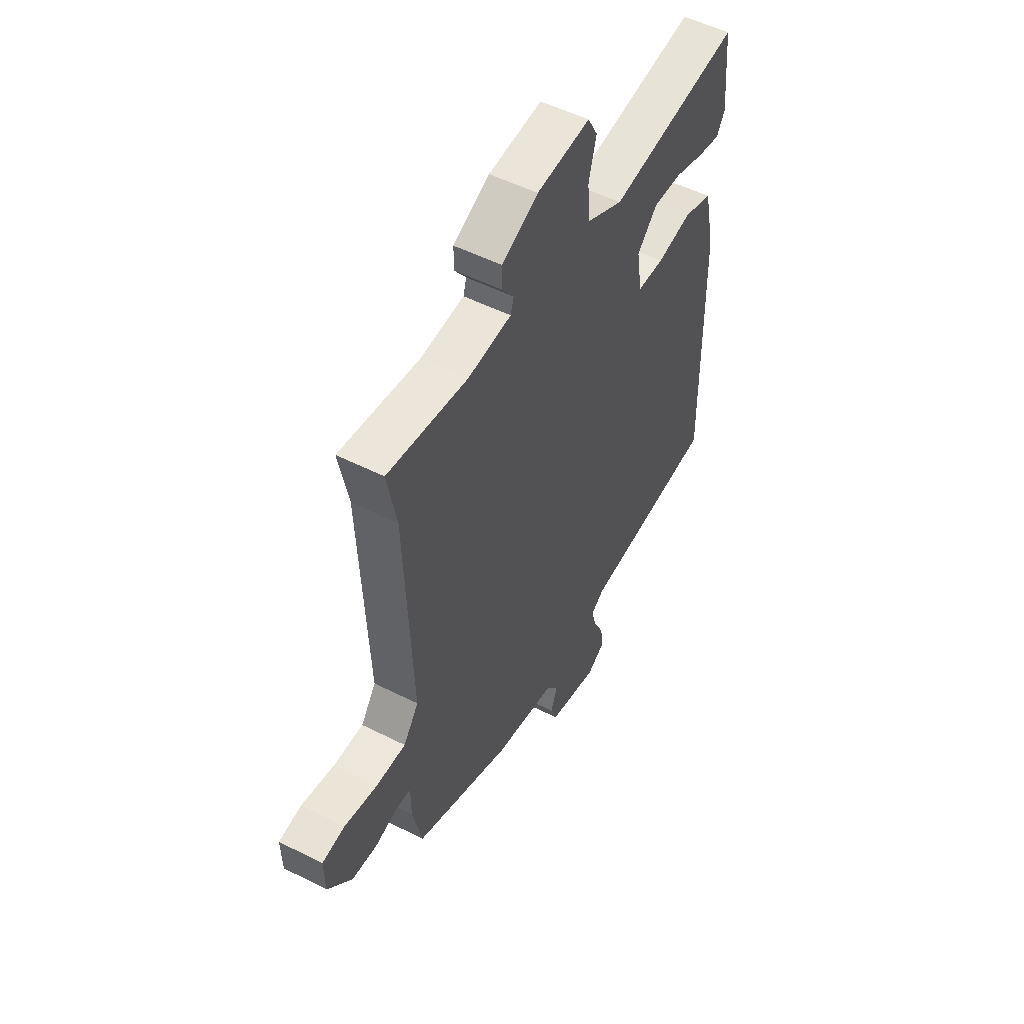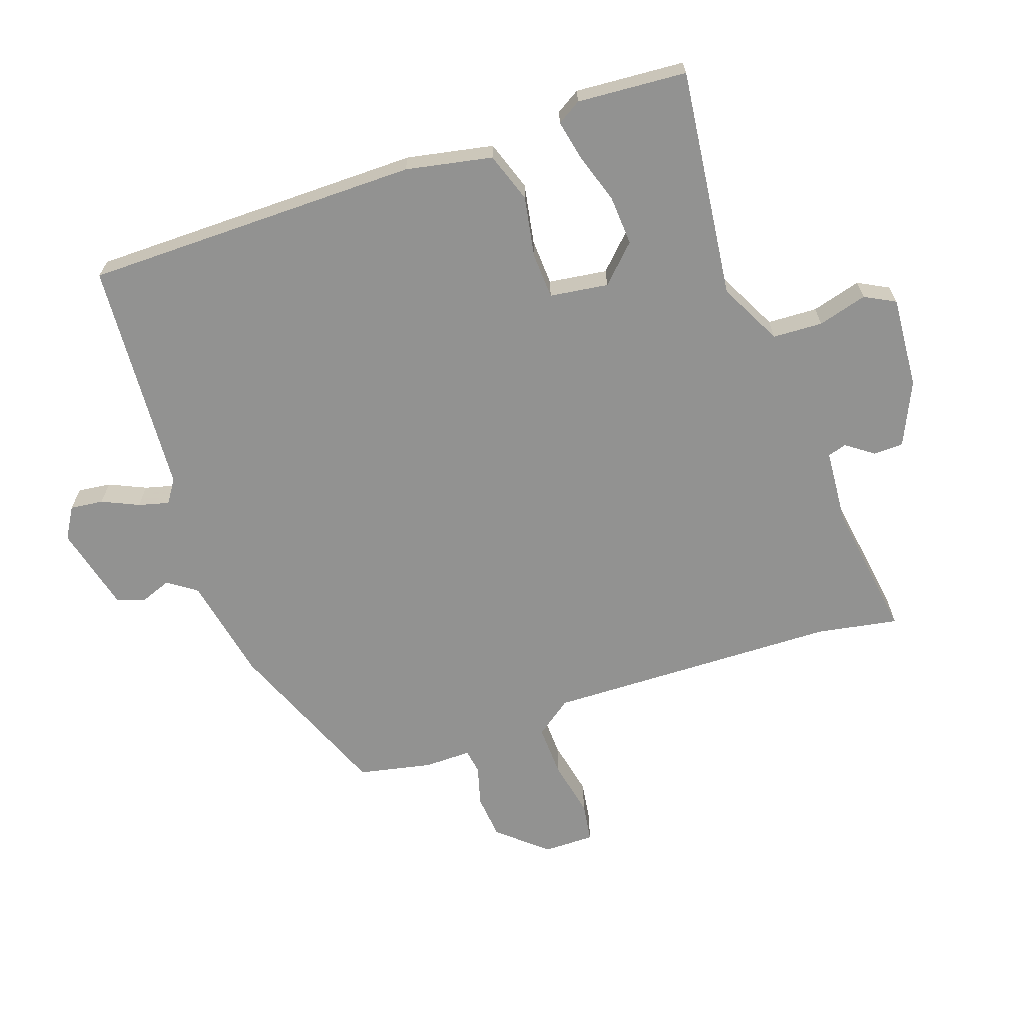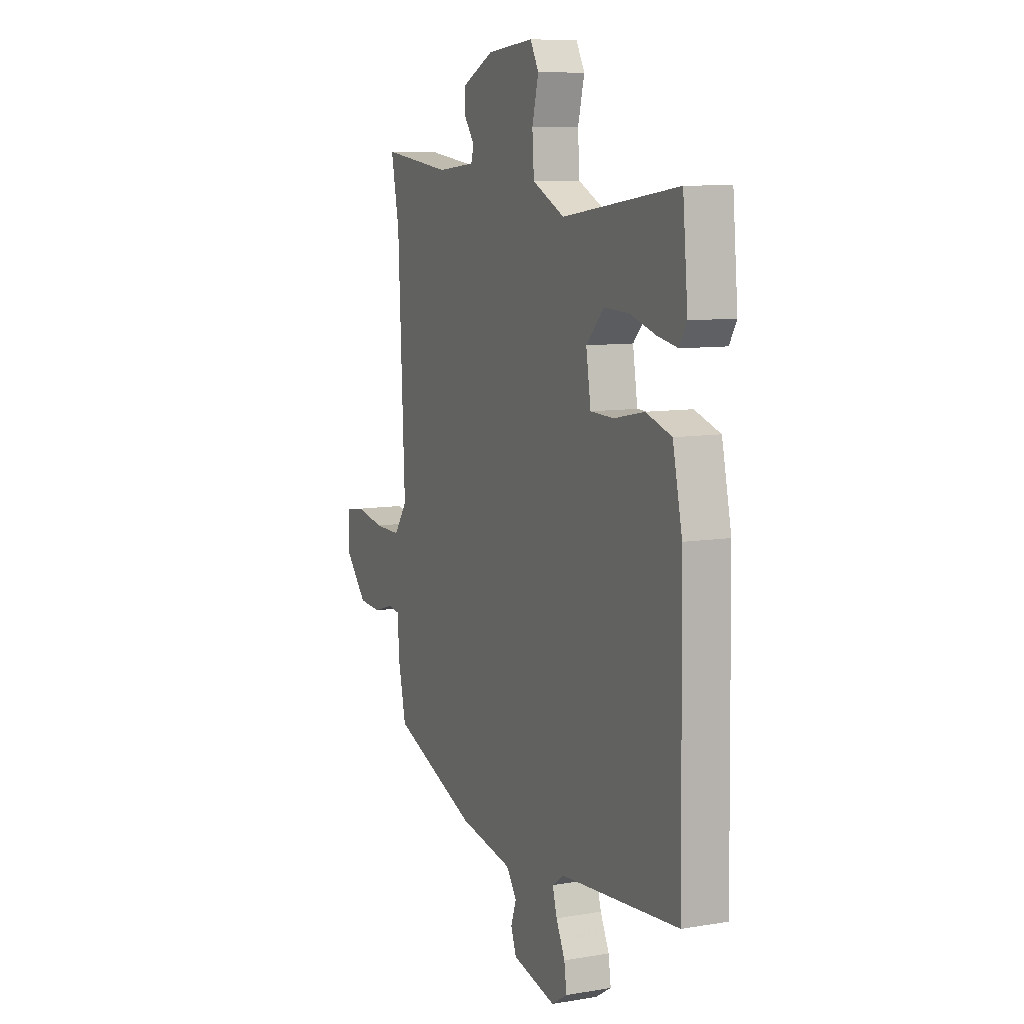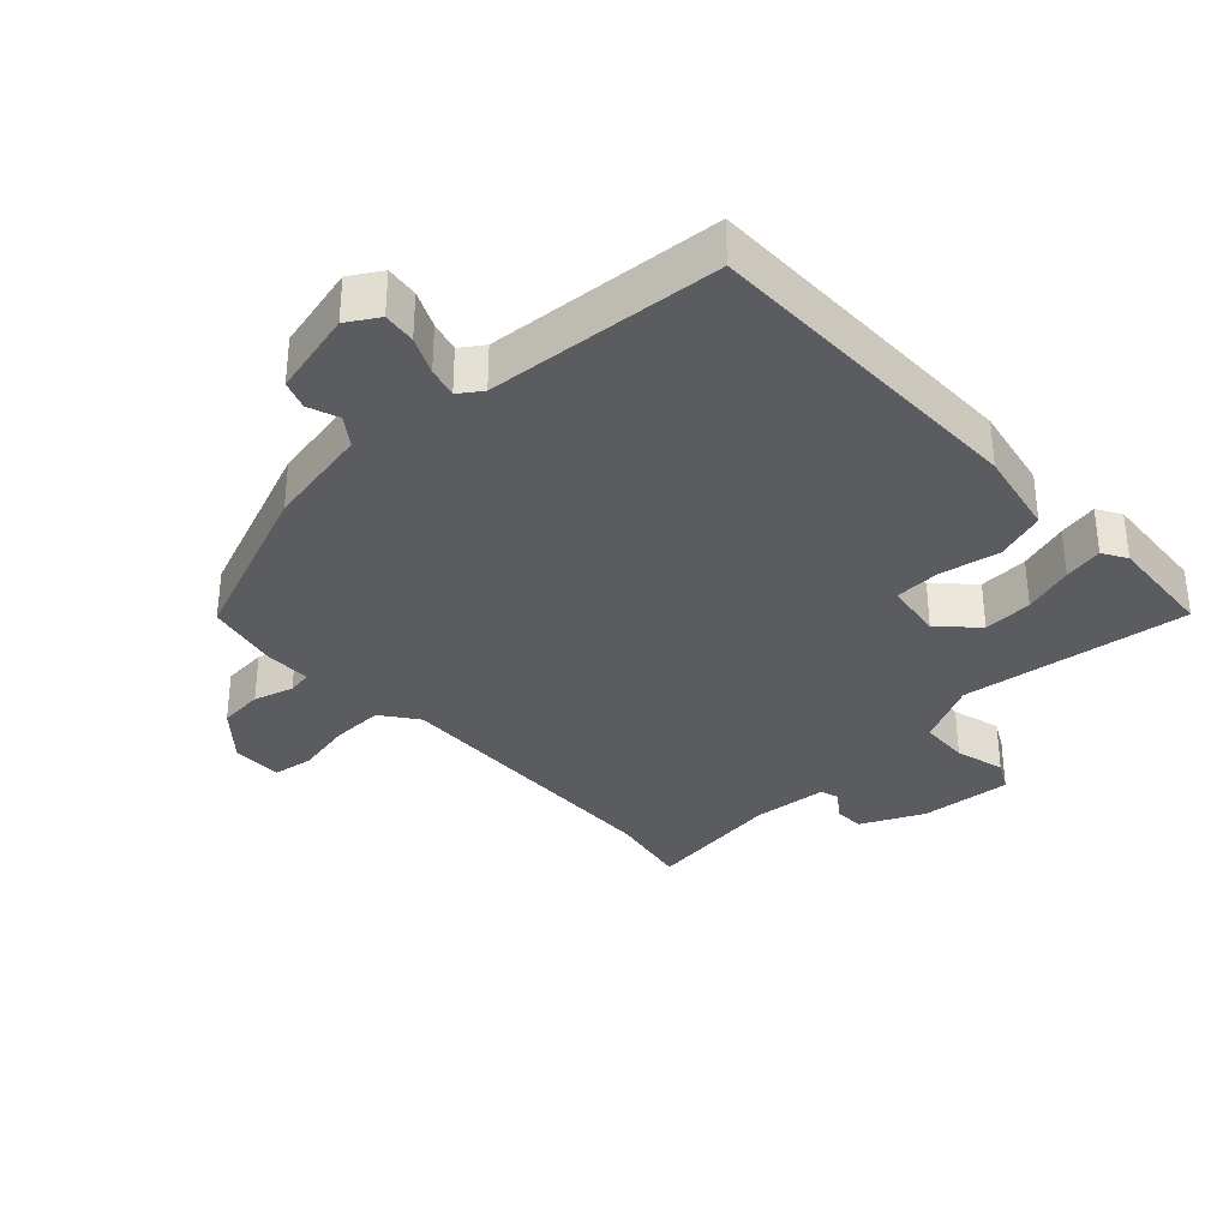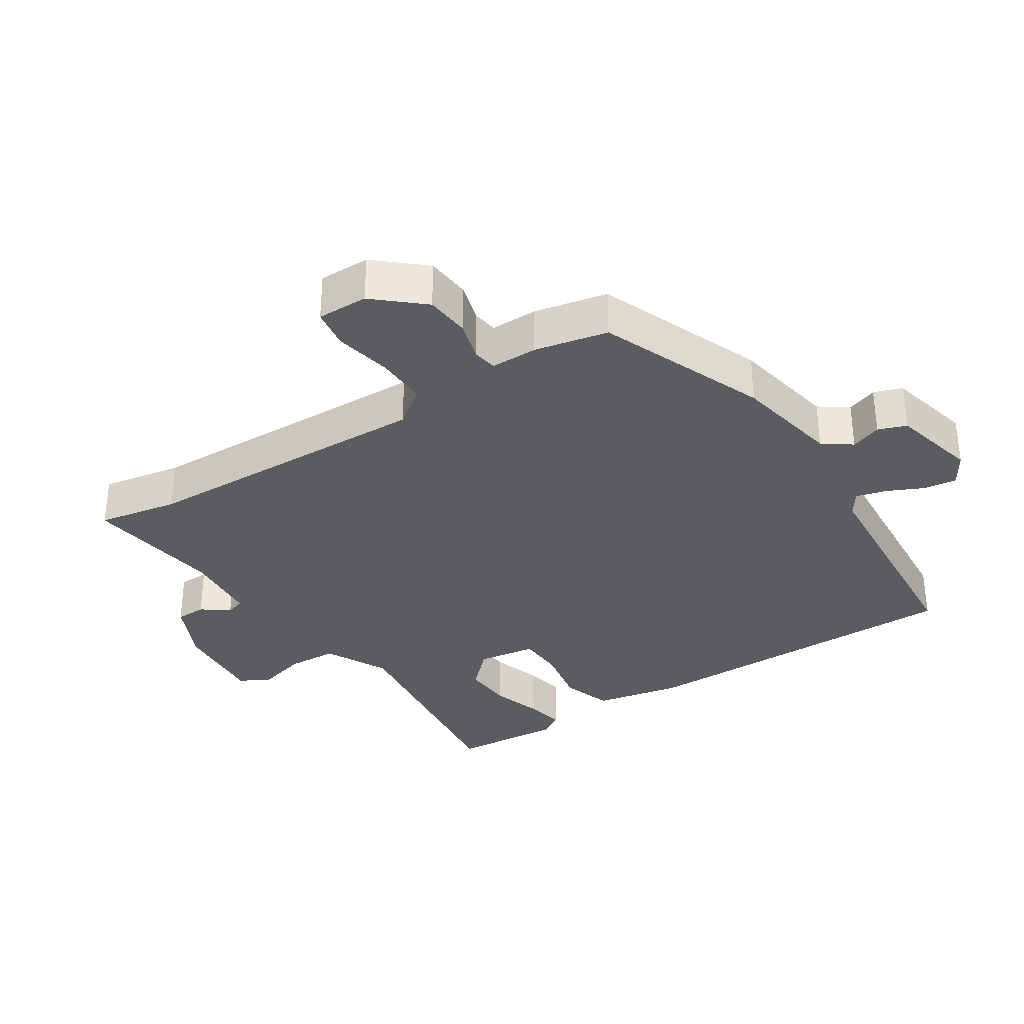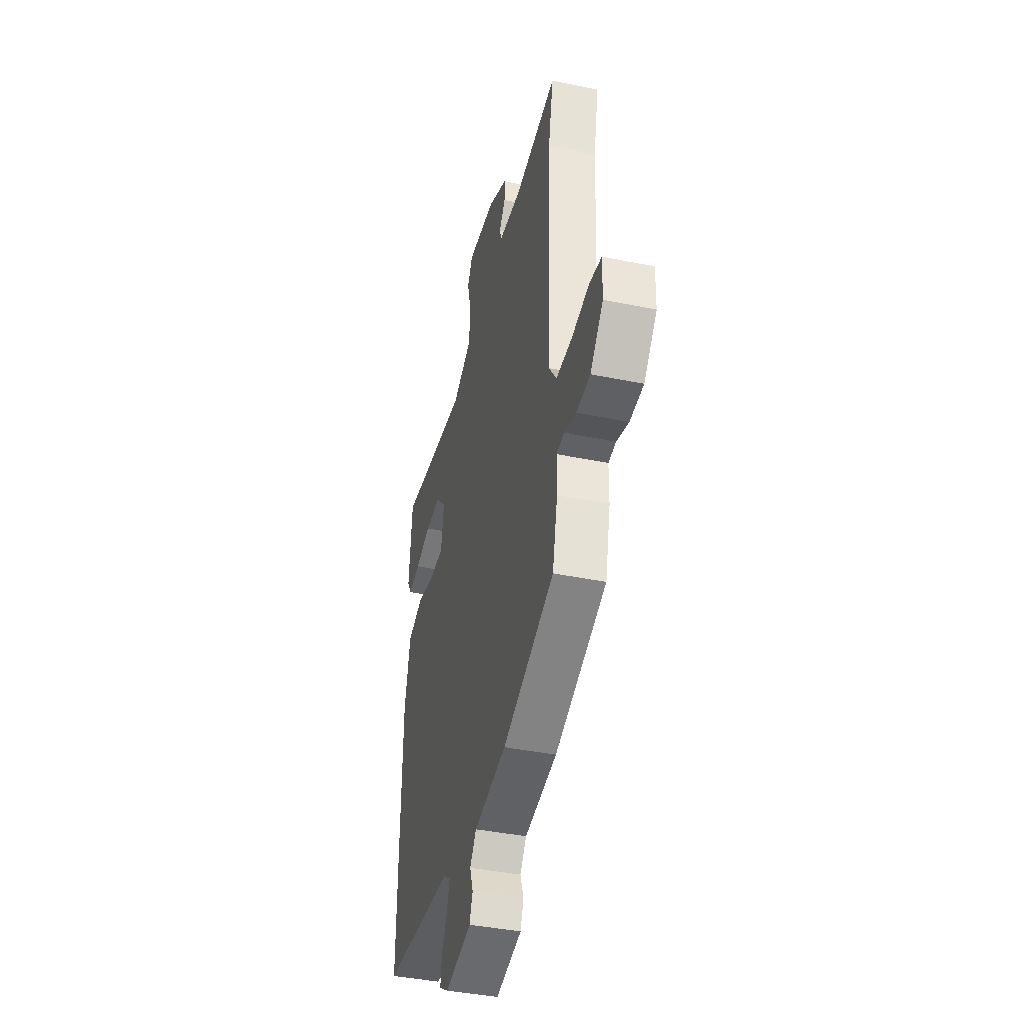
<metadata>
{"format":"obj","ext":"obj","renderer":"f3d","projection":"perspective","resolution":1024,"background":"white","views":[{"elev":52.0,"azim":118.7,"up":"+Z"},{"elev":-66.2,"azim":-69.7,"up":"+Y"},{"elev":9.0,"azim":-114.2,"up":"+Z"},{"elev":-34.0,"azim":-136.2,"up":"+Y"},{"elev":-33.6,"azim":123.8,"up":"+Y"},{"elev":-40.5,"azim":75.8,"up":"+Z"}]}
</metadata>
<code>
v 0.507 0.07 0.534
v 0.483 0.07 0.414
v 0.463 0.07 -0.023
v 0.502 0.07 -0.078
v 0.58 0.07 -0.077
v 0.665 0.07 -0.061
v 0.724 0.07 -0.071
v 0.722 0.07 -0.147
v 0.659 0.07 -0.217
v 0.592 0.07 -0.222
v 0.533 0.07 -0.204
v 0.496 0.07 -0.209
v 0.495 0.07 -0.279
v 0.47 0.07 -0.388
v 0.219 0.07 -0.484
v 0.061 0.07 -0.512
v 0.03 0.07 -0.554
v 0.046 0.07 -0.6
v 0.03 0.07 -0.642
v -0.098 0.07 -0.671
v -0.144 0.07 -0.642
v -0.137 0.07 -0.593
v -0.111 0.07 -0.539
v -0.098 0.07 -0.494
v -0.132 0.07 -0.47
v -0.481 0.07 -0.439
v -0.473 0.07 0.06
v -0.445 0.07 0.188
v -0.37 0.07 0.212
v -0.281 0.07 0.194
v -0.212 0.07 0.196
v -0.198 0.07 0.283
v -0.25 0.07 0.337
v -0.324 0.07 0.334
v -0.4 0.07 0.311
v -0.459 0.07 0.3
v -0.48 0.07 0.336
v -0.465 0.07 0.499
v -0.125 0.07 0.451
v -0.03 0.07 0.497
v -0.025 0.07 0.571
v -0.044 0.07 0.645
v -0.019 0.07 0.69
v 0.118 0.07 0.677
v 0.211 0.07 0.632
v 0.211 0.07 0.587
v 0.181 0.07 0.547
v 0.189 0.07 0.519
v 0.301 0.07 0.508
v 0.507 0 0.534
v 0.483 0 0.414
v 0.463 0 -0.023
v 0.502 0 -0.078
v 0.58 0 -0.077
v 0.665 0 -0.061
v 0.724 0 -0.071
v 0.722 0 -0.147
v 0.659 0 -0.217
v 0.592 0 -0.222
v 0.533 0 -0.204
v 0.496 0 -0.209
v 0.495 0 -0.279
v 0.47 0 -0.388
v 0.219 0 -0.484
v 0.061 0 -0.512
v 0.03 0 -0.554
v 0.046 0 -0.6
v 0.03 0 -0.642
v -0.098 0 -0.671
v -0.144 0 -0.642
v -0.137 0 -0.593
v -0.111 0 -0.539
v -0.098 0 -0.494
v -0.132 0 -0.47
v -0.481 0 -0.439
v -0.473 0 0.06
v -0.445 0 0.188
v -0.37 0 0.212
v -0.281 0 0.194
v -0.212 0 0.196
v -0.198 0 0.283
v -0.25 0 0.337
v -0.324 0 0.334
v -0.4 0 0.311
v -0.459 0 0.3
v -0.48 0 0.336
v -0.465 0 0.499
v -0.125 0 0.451
v -0.03 0 0.497
v -0.025 0 0.571
v -0.044 0 0.645
v -0.019 0 0.69
v 0.118 0 0.677
v 0.211 0 0.632
v 0.211 0 0.587
v 0.181 0 0.547
v 0.189 0 0.519
v 0.301 0 0.508
f 45 46 47
f 44 45 47
f 43 44 47
f 42 43 47
f 41 42 47
f 40 41 47 48
f 39 40 48 49
f 37 38 39
f 36 37 39
f 35 36 39
f 34 35 39
f 49 1 2
f 39 49 2
f 34 39 2
f 33 34 2
f 28 29 30
f 27 28 30
f 26 27 30
f 25 26 30
f 24 25 30 31
f 21 22 23
f 20 21 23
f 19 20 23
f 18 19 23
f 17 18 23
f 16 17 23 24
f 24 31 32
f 16 24 32
f 15 16 32
f 14 15 32
f 13 14 32
f 12 13 32
f 9 10 11
f 8 9 11
f 7 8 11
f 6 7 11
f 5 6 11
f 4 5 11 12
f 32 33 2 3
f 3 4 12 32
f 96 95 94
f 96 94 93
f 96 93 92
f 96 92 91
f 96 91 90
f 97 96 90 89
f 98 97 89 88
f 88 87 86
f 88 86 85
f 88 85 84
f 88 84 83
f 51 50 98
f 51 98 88
f 51 88 83
f 51 83 82
f 79 78 77
f 79 77 76
f 79 76 75
f 79 75 74
f 80 79 74 73
f 72 71 70
f 72 70 69
f 72 69 68
f 72 68 67
f 72 67 66
f 73 72 66 65
f 81 80 73
f 81 73 65
f 81 65 64
f 81 64 63
f 81 63 62
f 81 62 61
f 60 59 58
f 60 58 57
f 60 57 56
f 60 56 55
f 60 55 54
f 61 60 54 53
f 52 51 82 81
f 81 61 53 52
f 1 50 51 2
f 2 51 52 3
f 3 52 53 4
f 4 53 54 5
f 5 54 55 6
f 6 55 56 7
f 7 56 57 8
f 8 57 58 9
f 9 58 59 10
f 10 59 60 11
f 11 60 61 12
f 12 61 62 13
f 13 62 63 14
f 14 63 64 15
f 15 64 65 16
f 16 65 66 17
f 17 66 67 18
f 18 67 68 19
f 19 68 69 20
f 20 69 70 21
f 21 70 71 22
f 22 71 72 23
f 23 72 73 24
f 24 73 74 25
f 25 74 75 26
f 26 75 76 27
f 27 76 77 28
f 28 77 78 29
f 29 78 79 30
f 30 79 80 31
f 31 80 81 32
f 32 81 82 33
f 33 82 83 34
f 34 83 84 35
f 35 84 85 36
f 36 85 86 37
f 37 86 87 38
f 38 87 88 39
f 39 88 89 40
f 40 89 90 41
f 41 90 91 42
f 42 91 92 43
f 43 92 93 44
f 44 93 94 45
f 45 94 95 46
f 46 95 96 47
f 47 96 97 48
f 48 97 98 49
f 49 98 50 1

</code>
